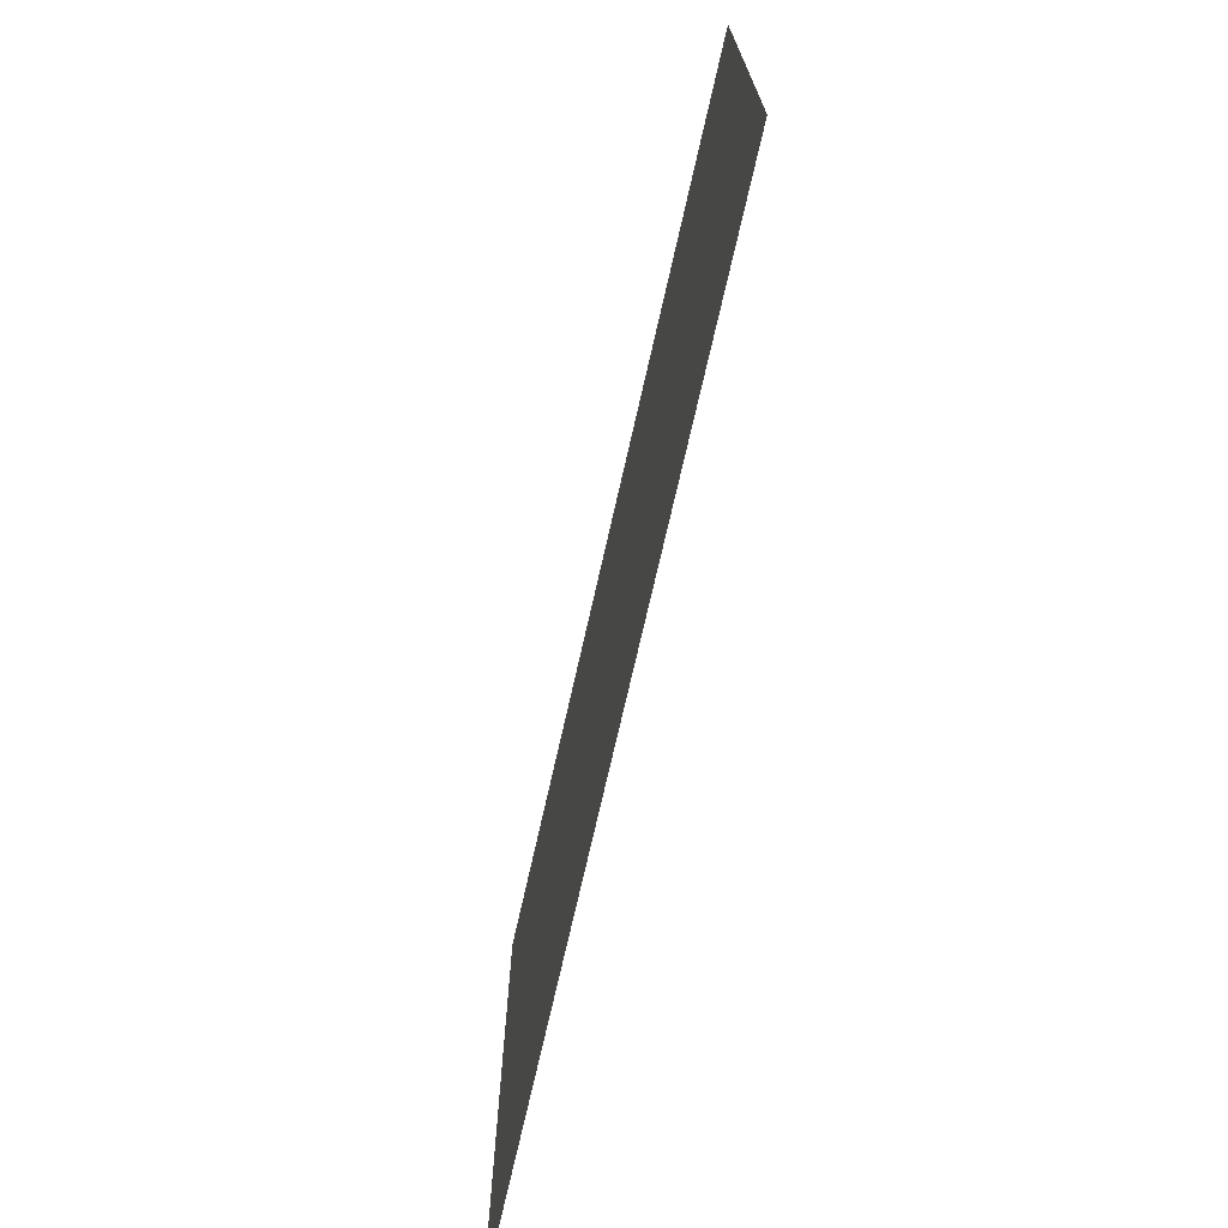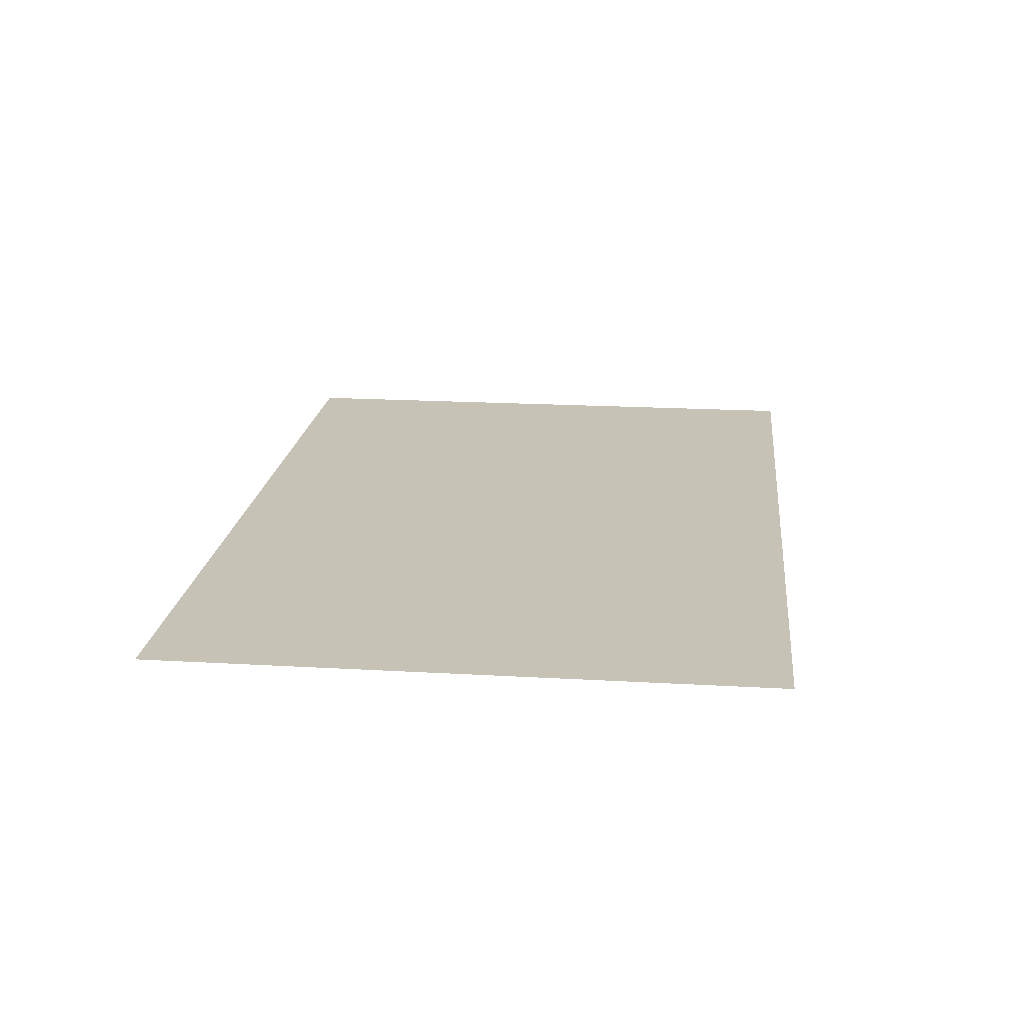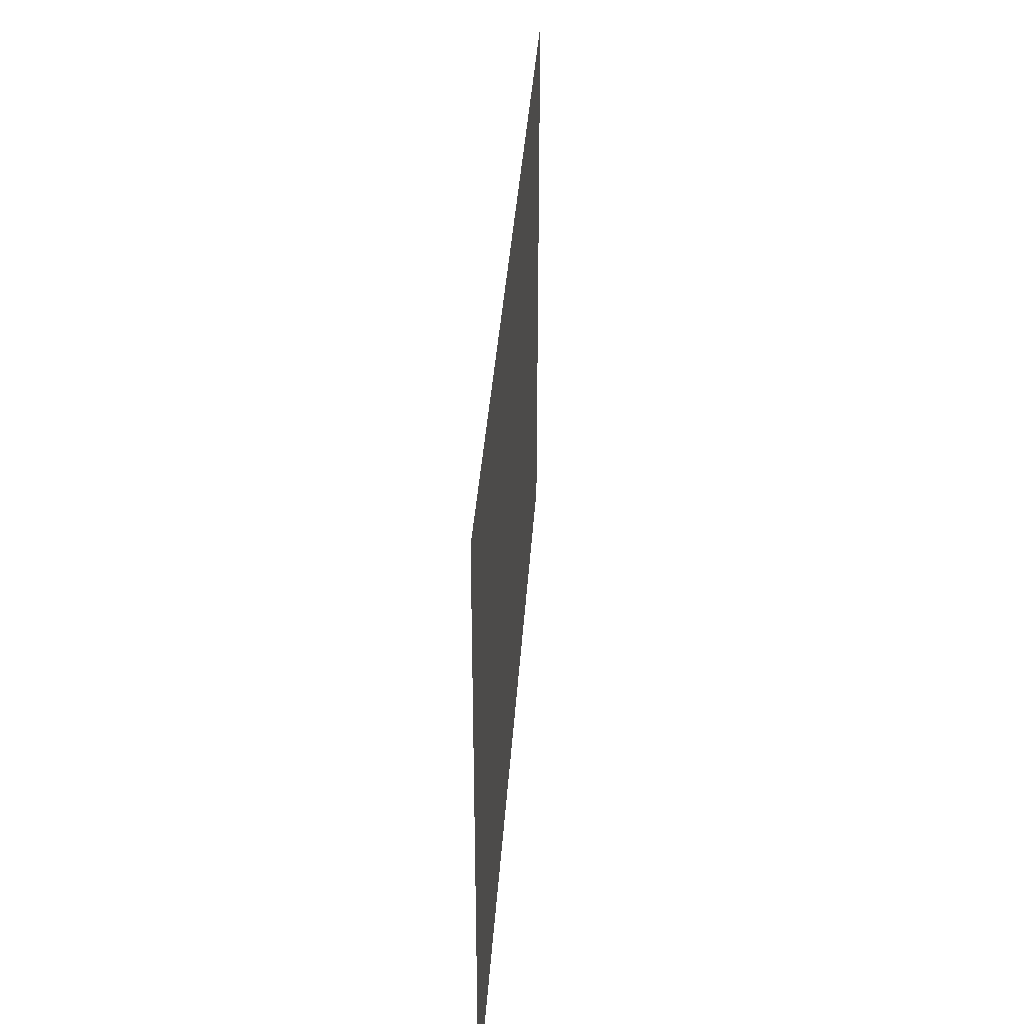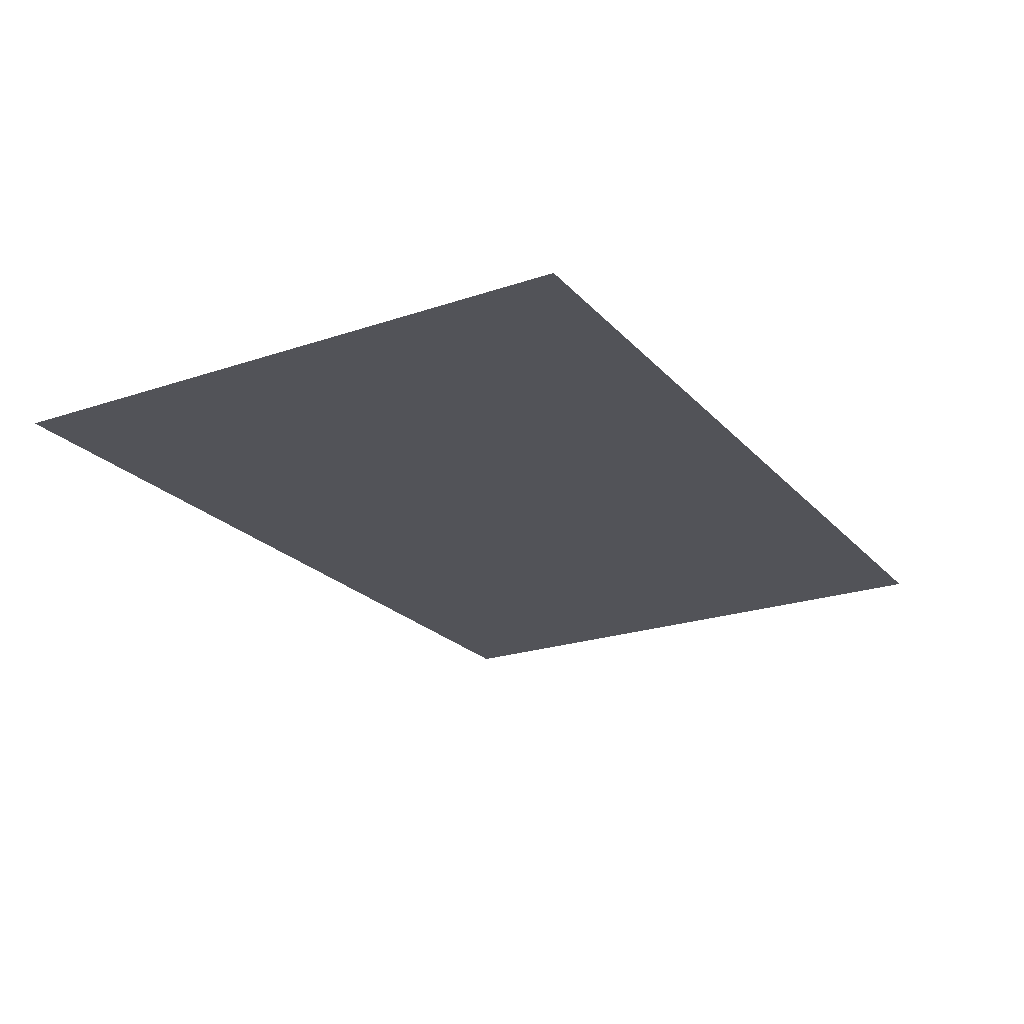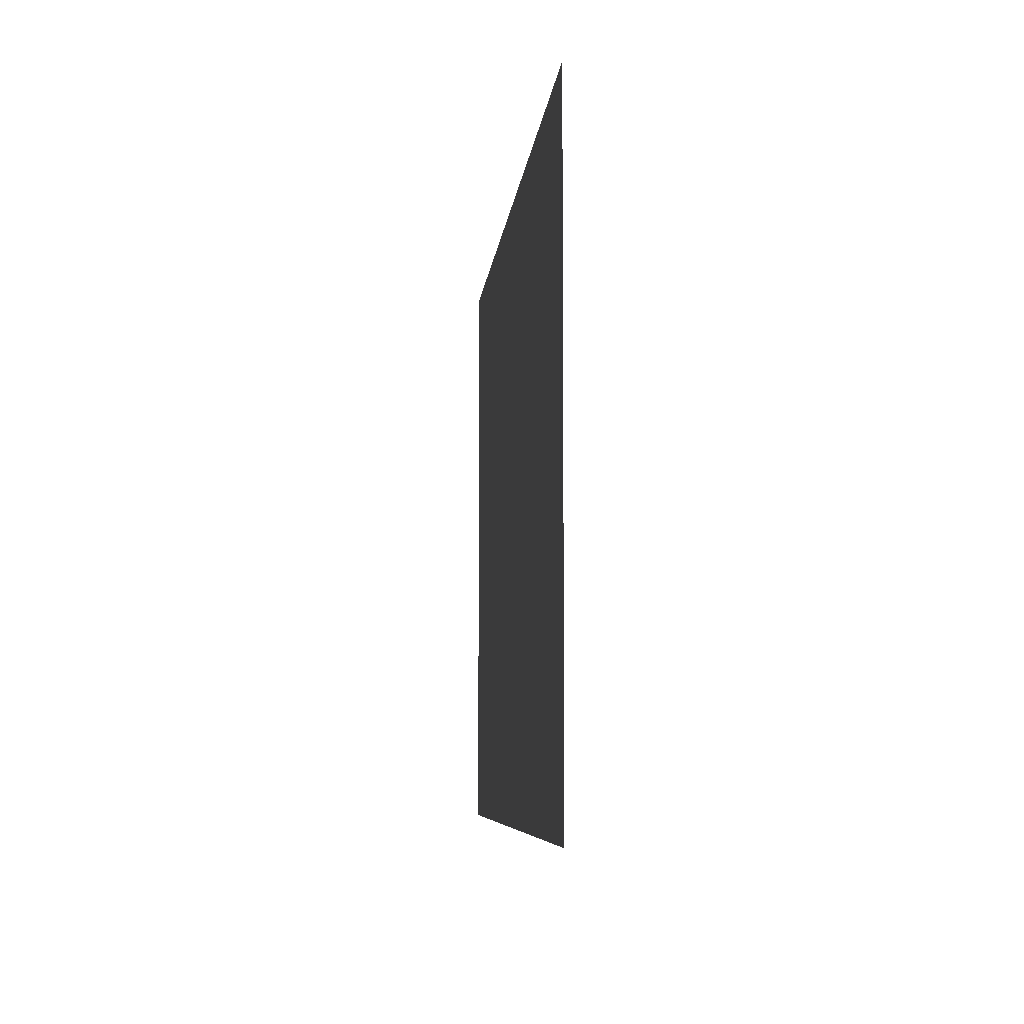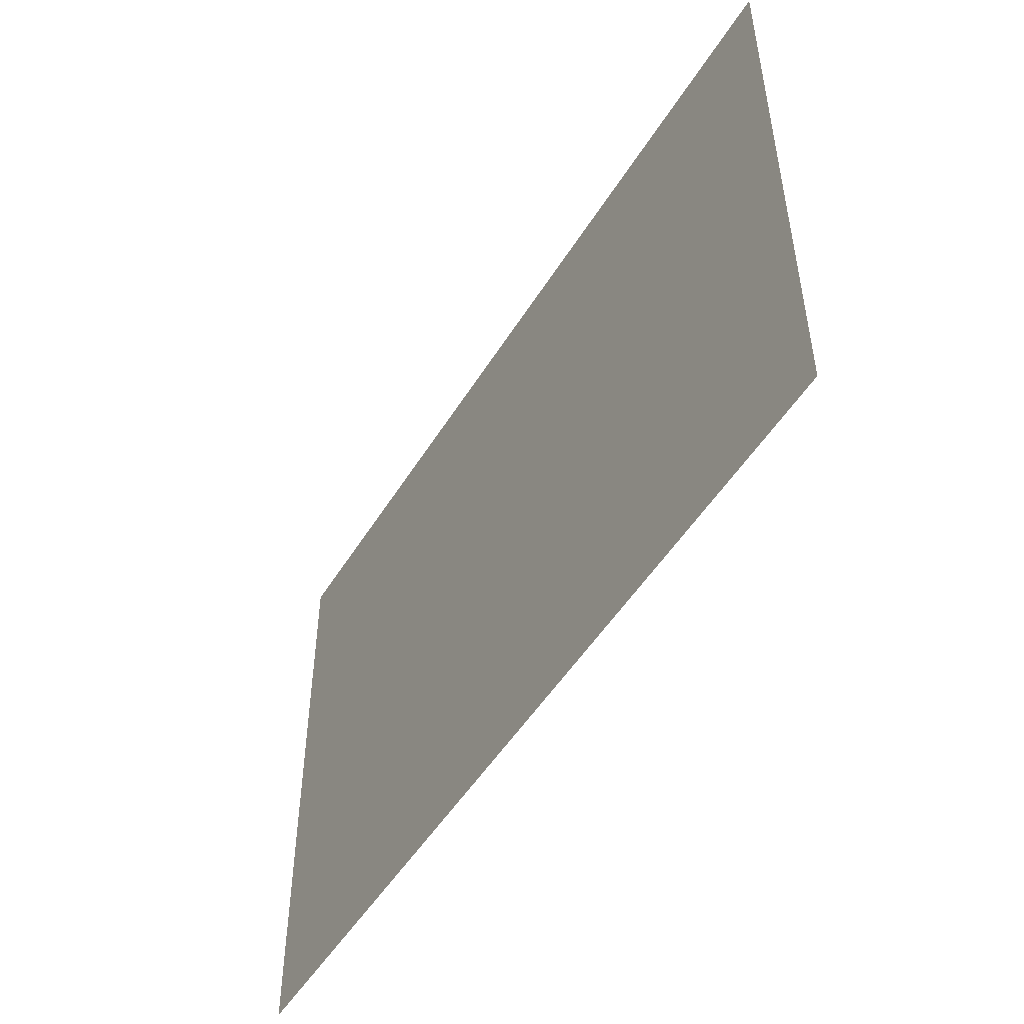
<metadata>
{"format":"obj","ext":"obj","renderer":"f3d","projection":"perspective","resolution":1024,"background":"white","views":[{"elev":-71.8,"azim":-102.7,"up":"+Y"},{"elev":19.3,"azim":96.2,"up":"+Z"},{"elev":36.6,"azim":-86.2,"up":"+Y"},{"elev":-22.6,"azim":120.2,"up":"+Z"},{"elev":-6.4,"azim":-95.0,"up":"+Y"},{"elev":-50.0,"azim":59.5,"up":"+Y"}]}
</metadata>
<code>
o mesh33/mesh33-geometry#mesh33-geometry
v -0.1053 -0.5241 -0.5241
v -0.3784 -0.5241 -0.5241
v -0.1053 -0.3398 -0.5241
v -0.3784 -0.3398 -0.5241
f 1 2 3
f 3 2 1
f 1 3 2
f 2 3 1
f 4 3 2
f 2 3 4
f 4 2 3
f 3 2 4

</code>
